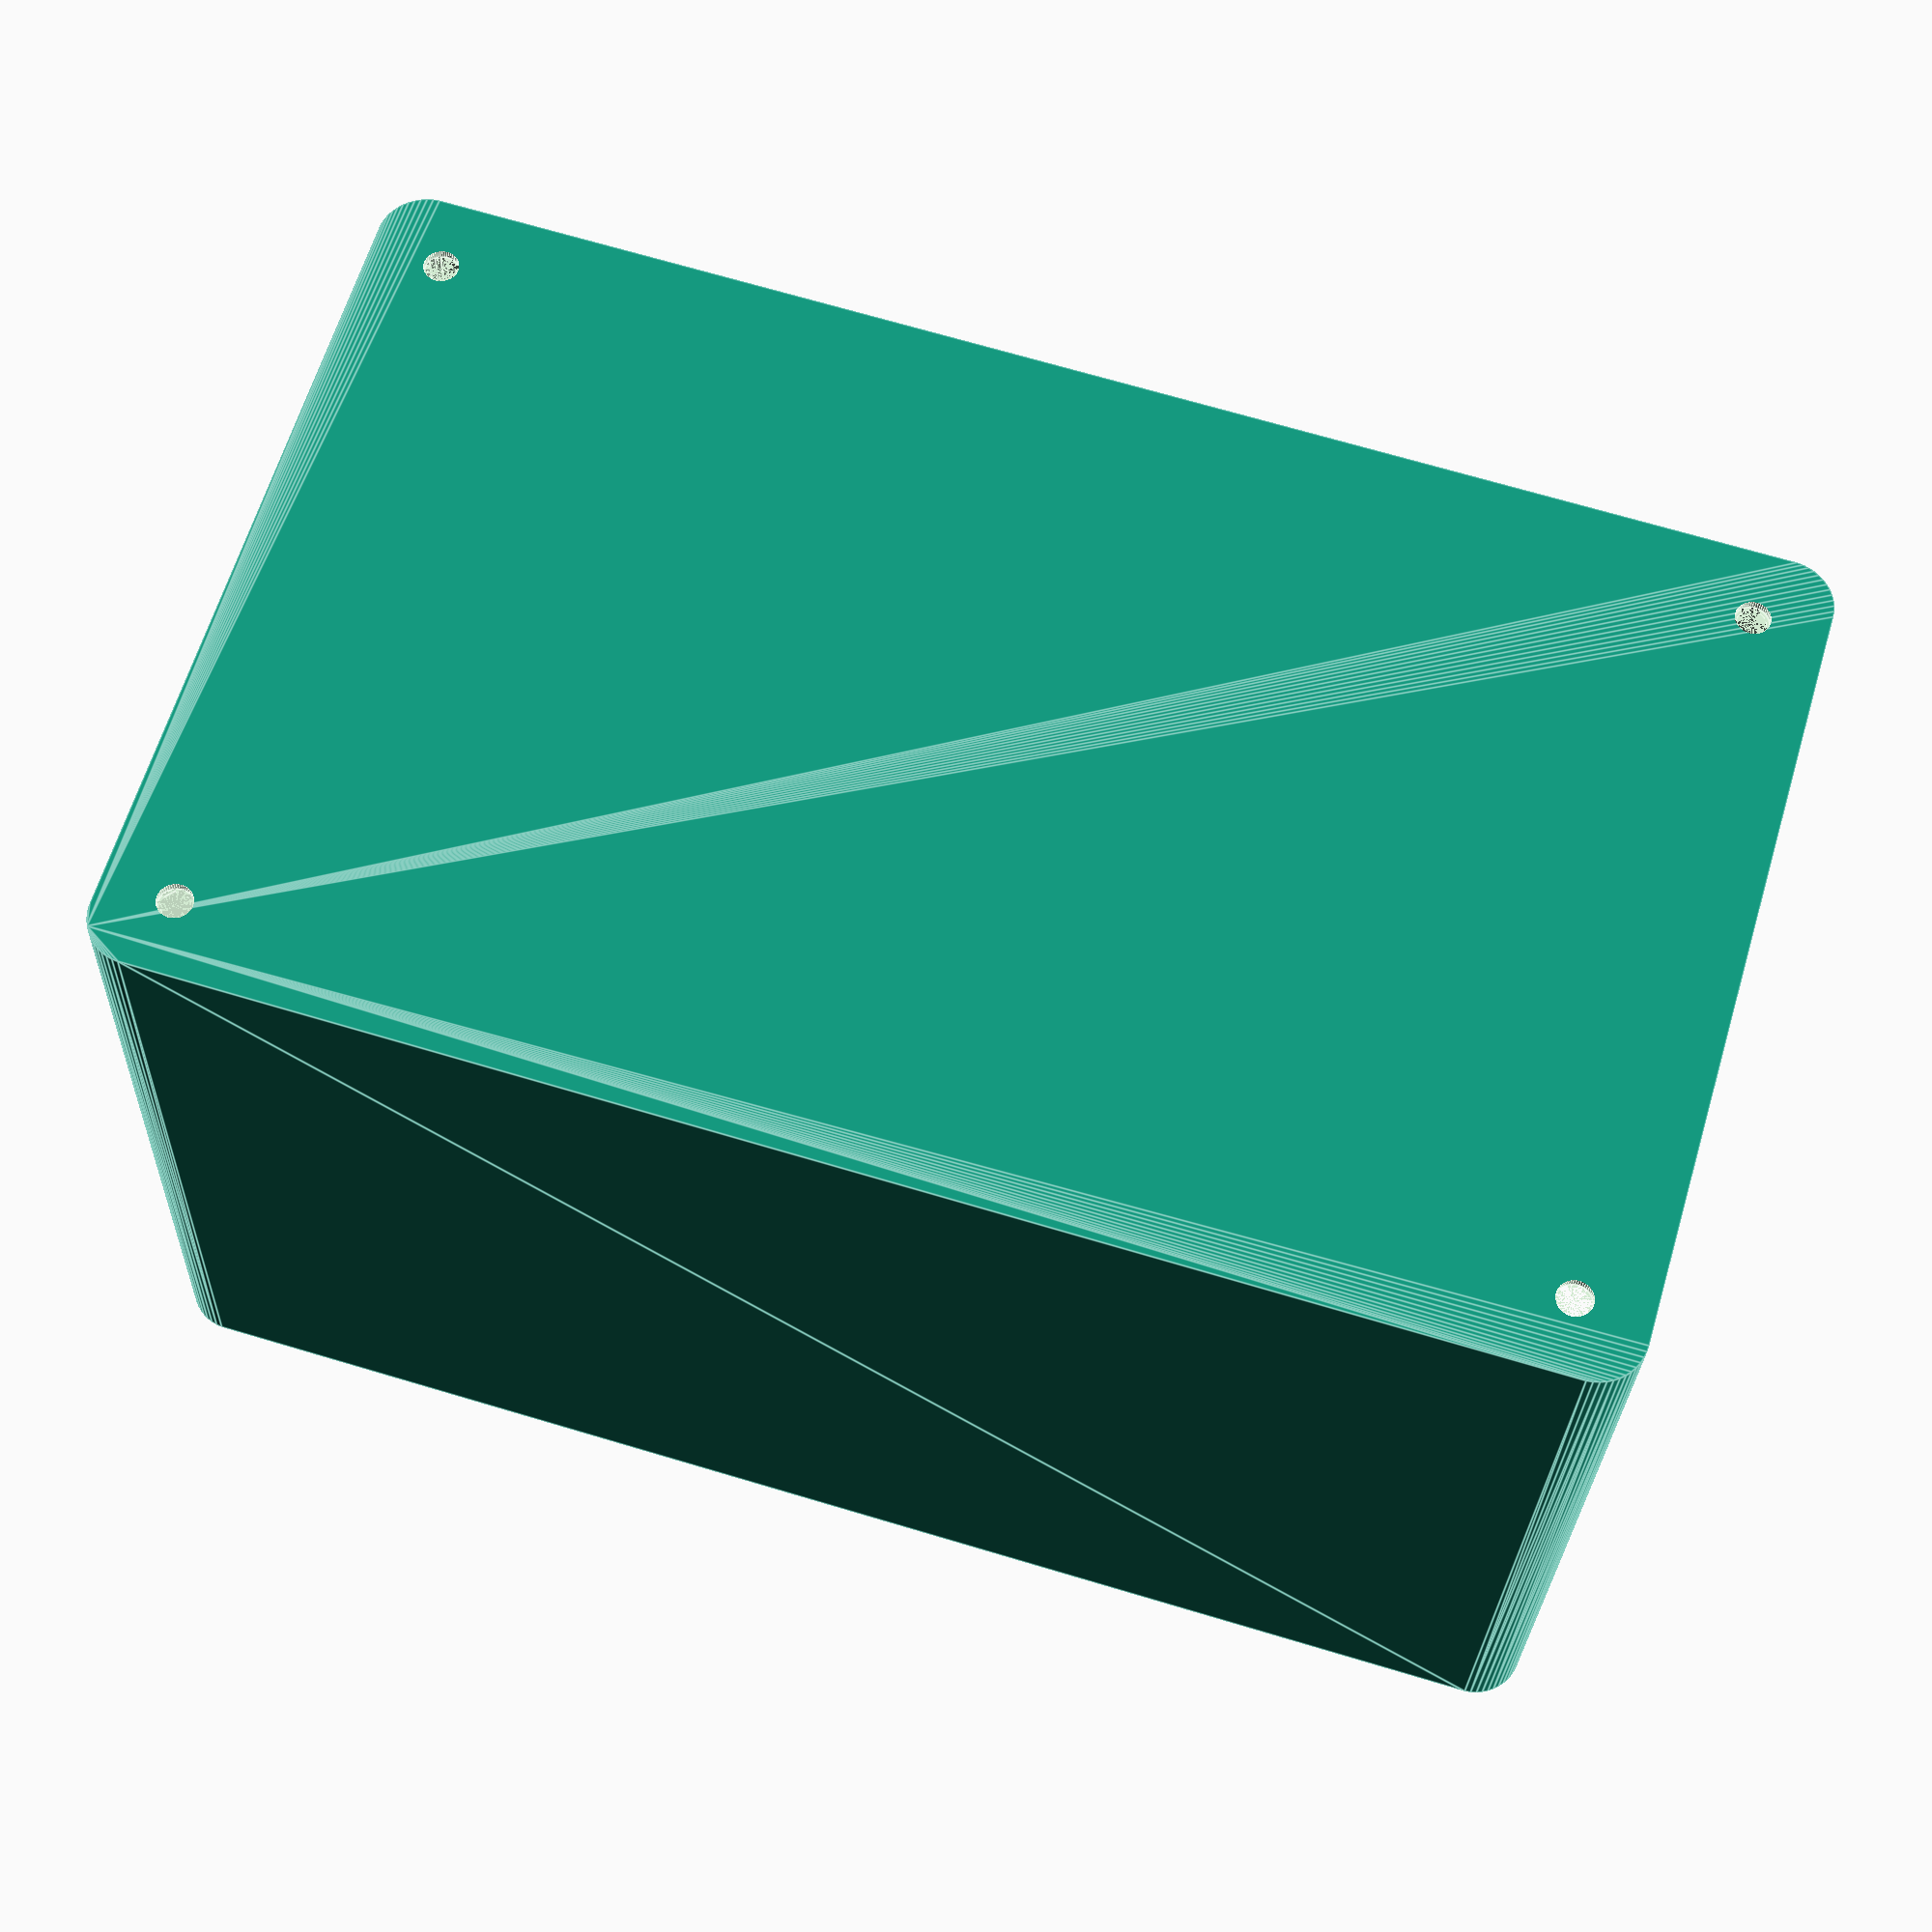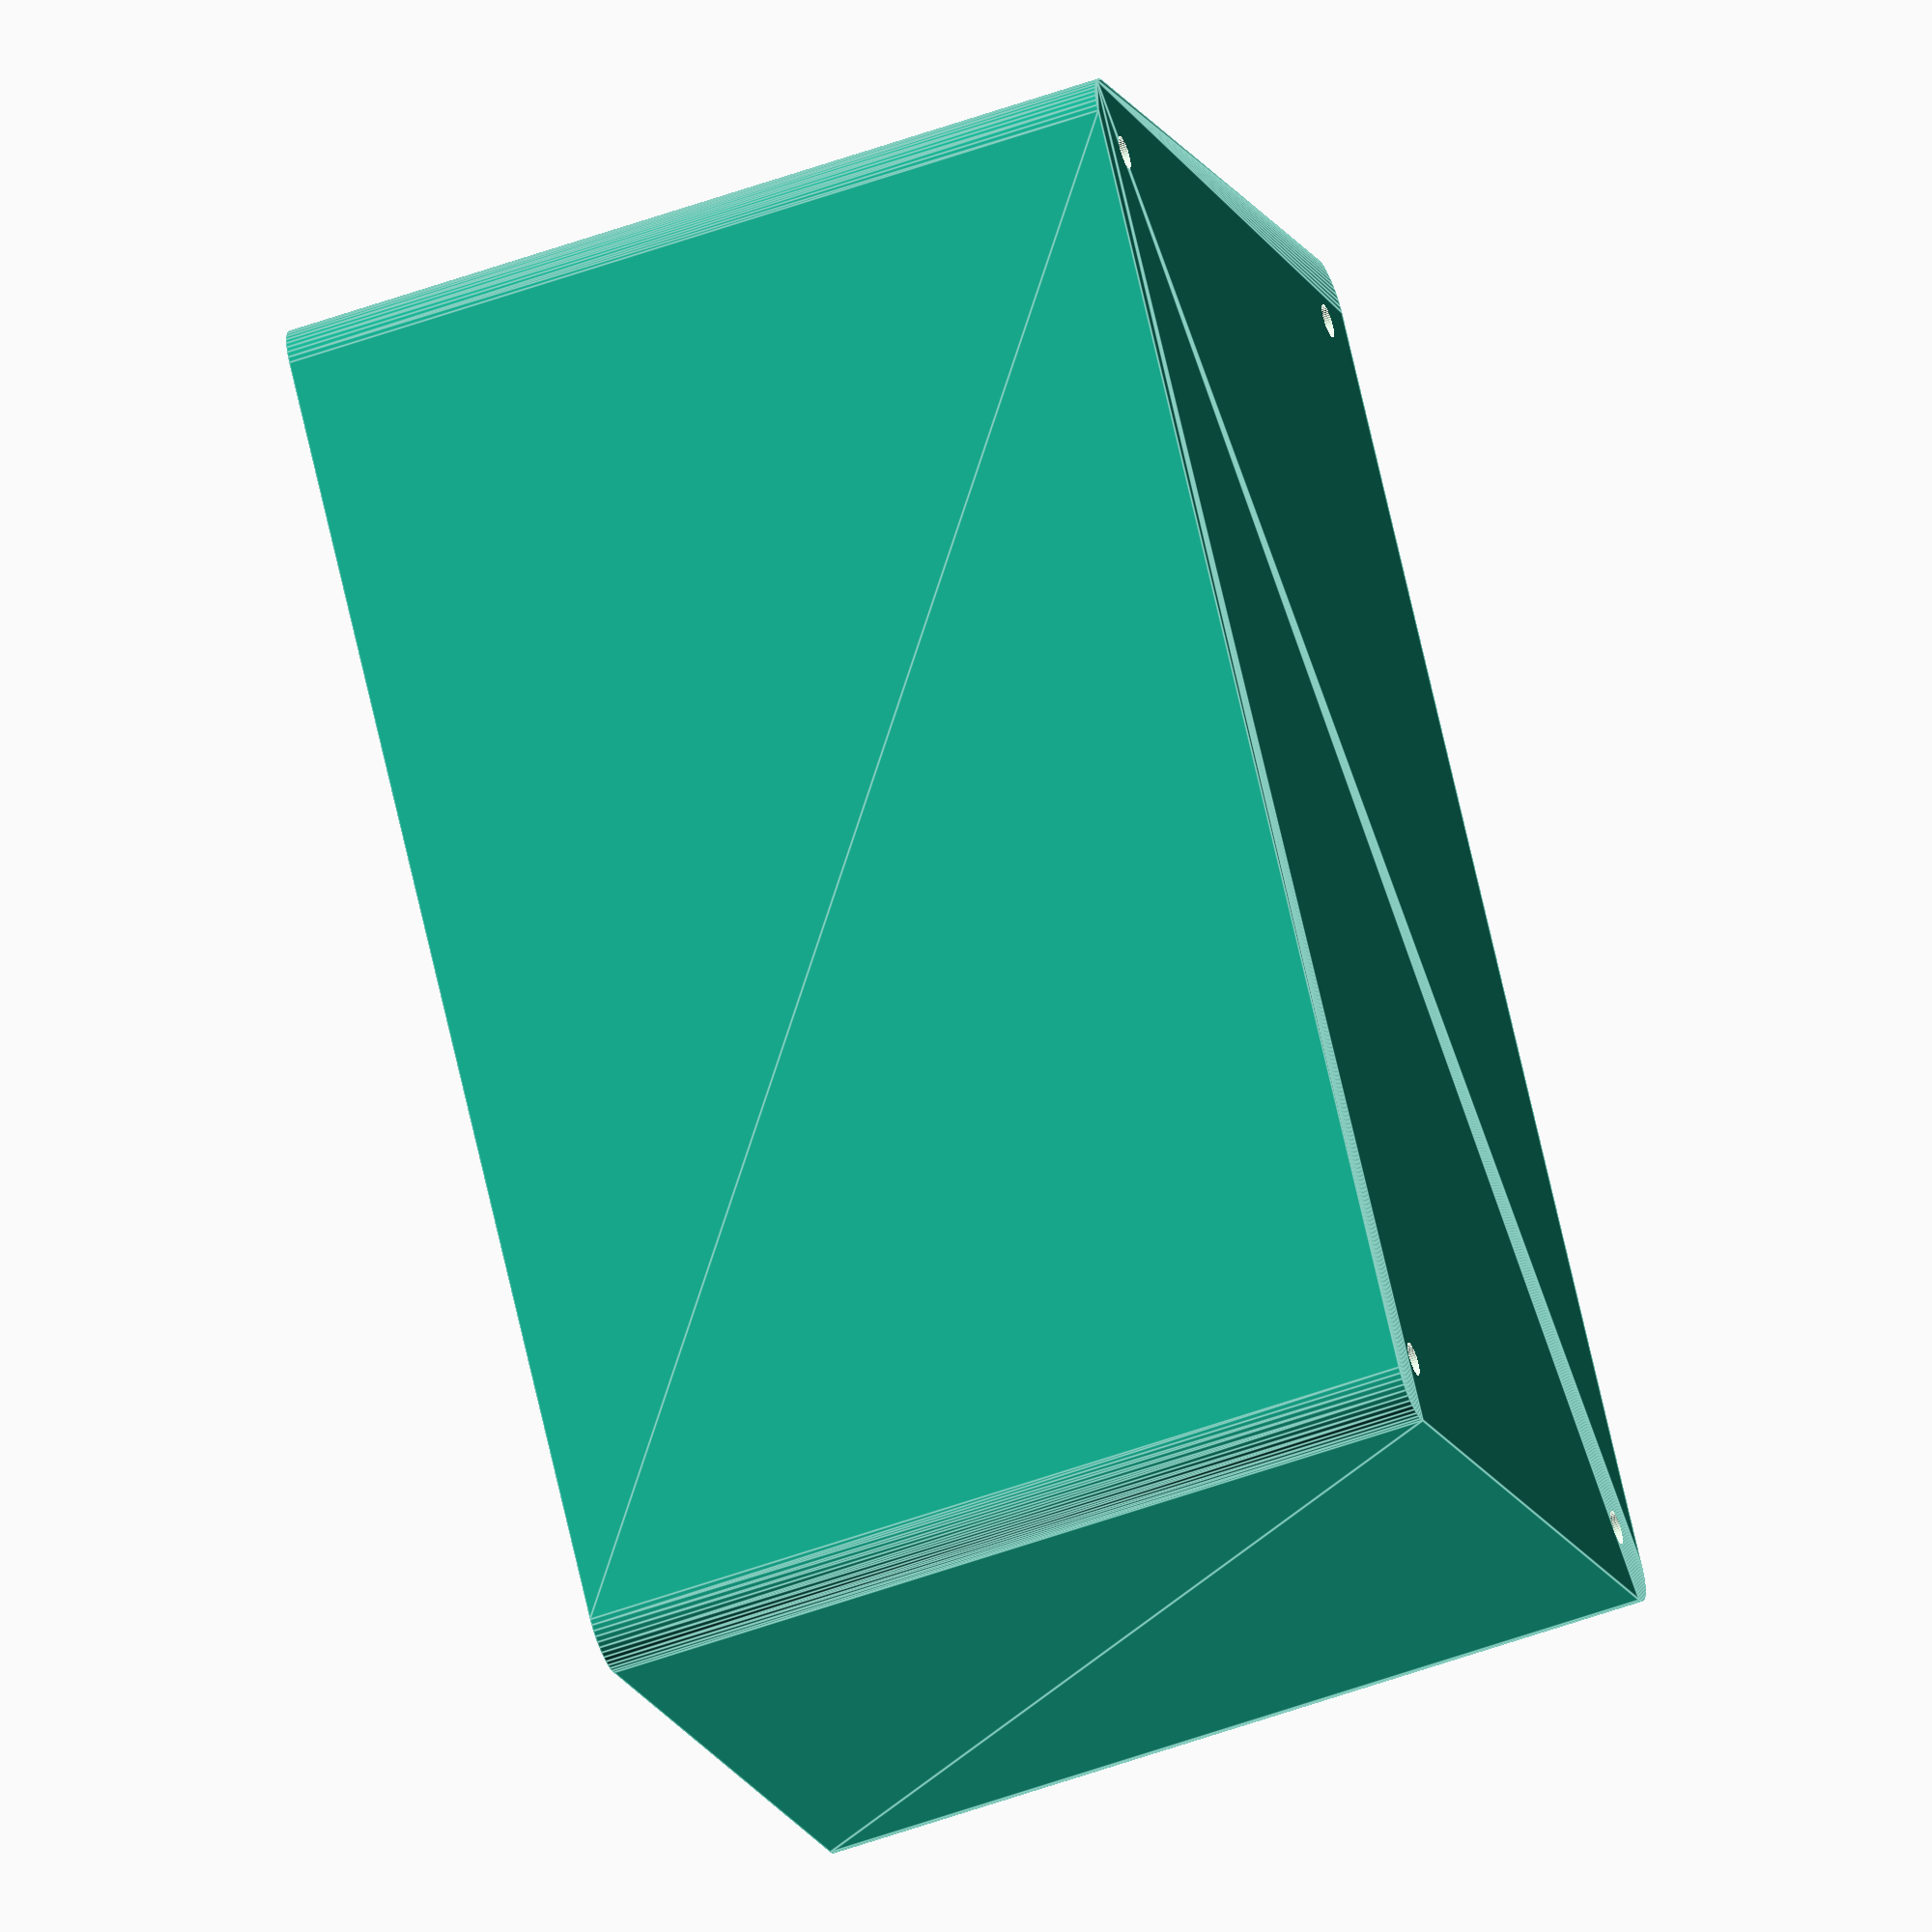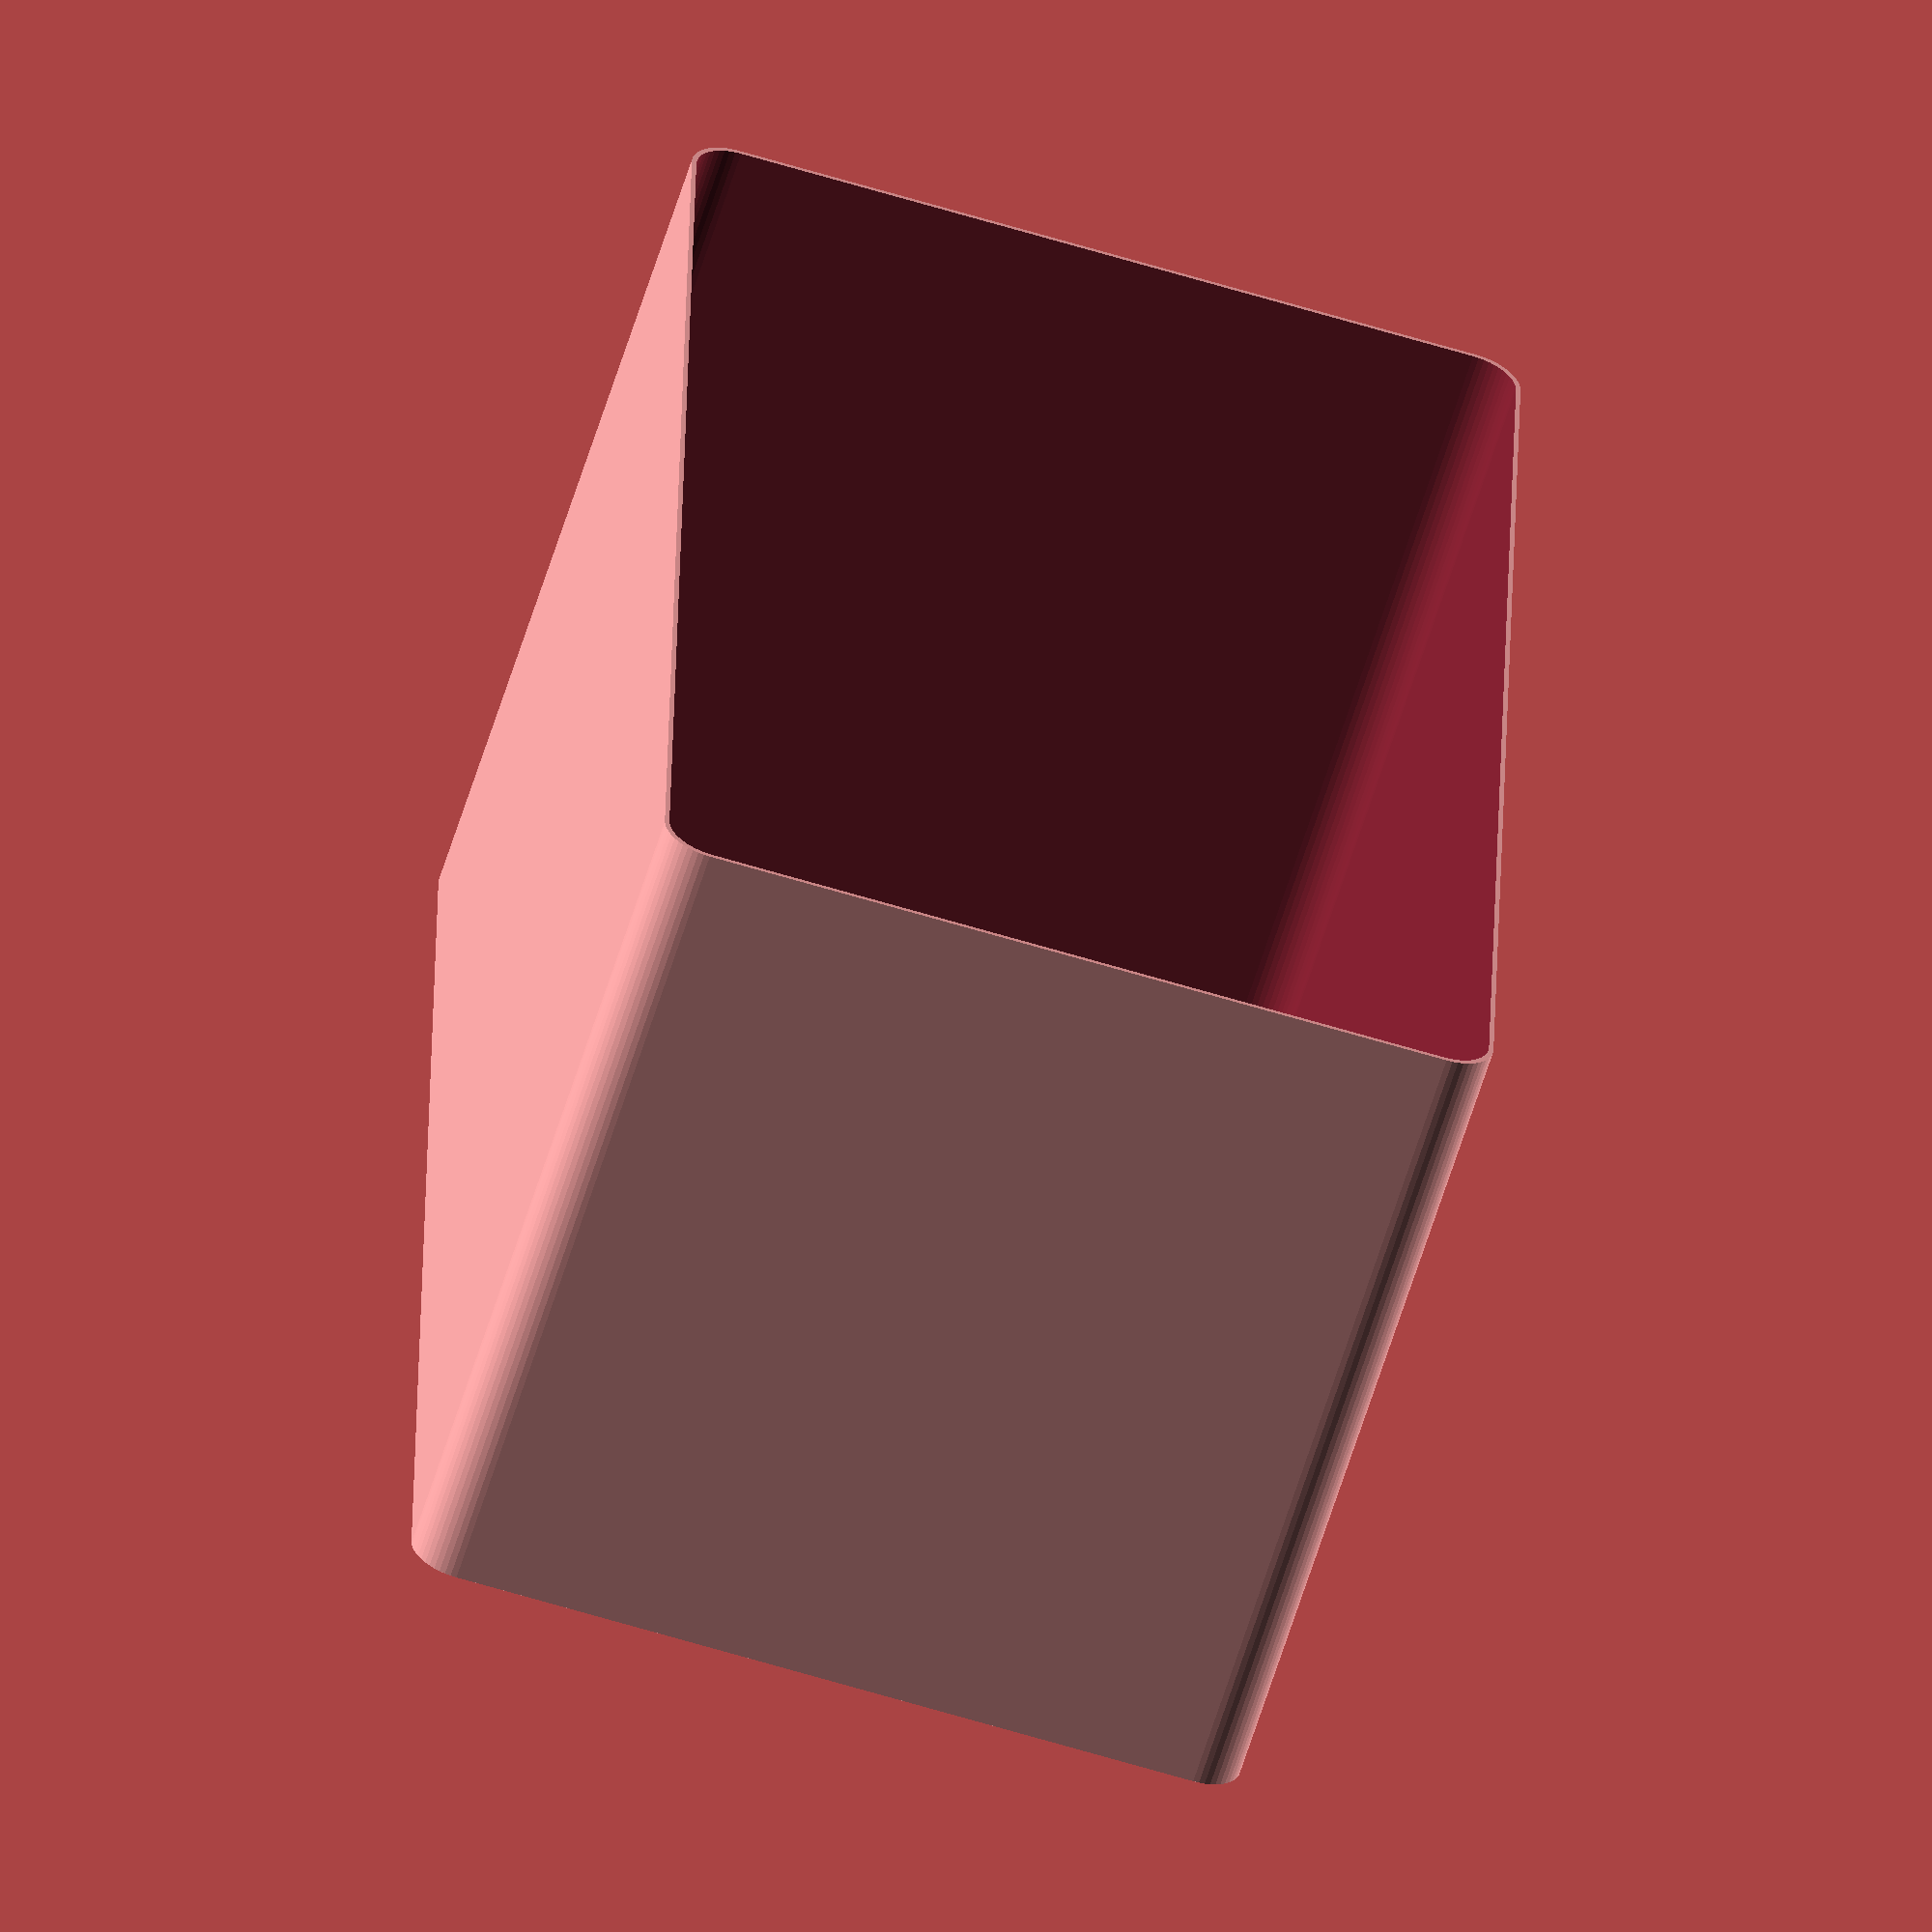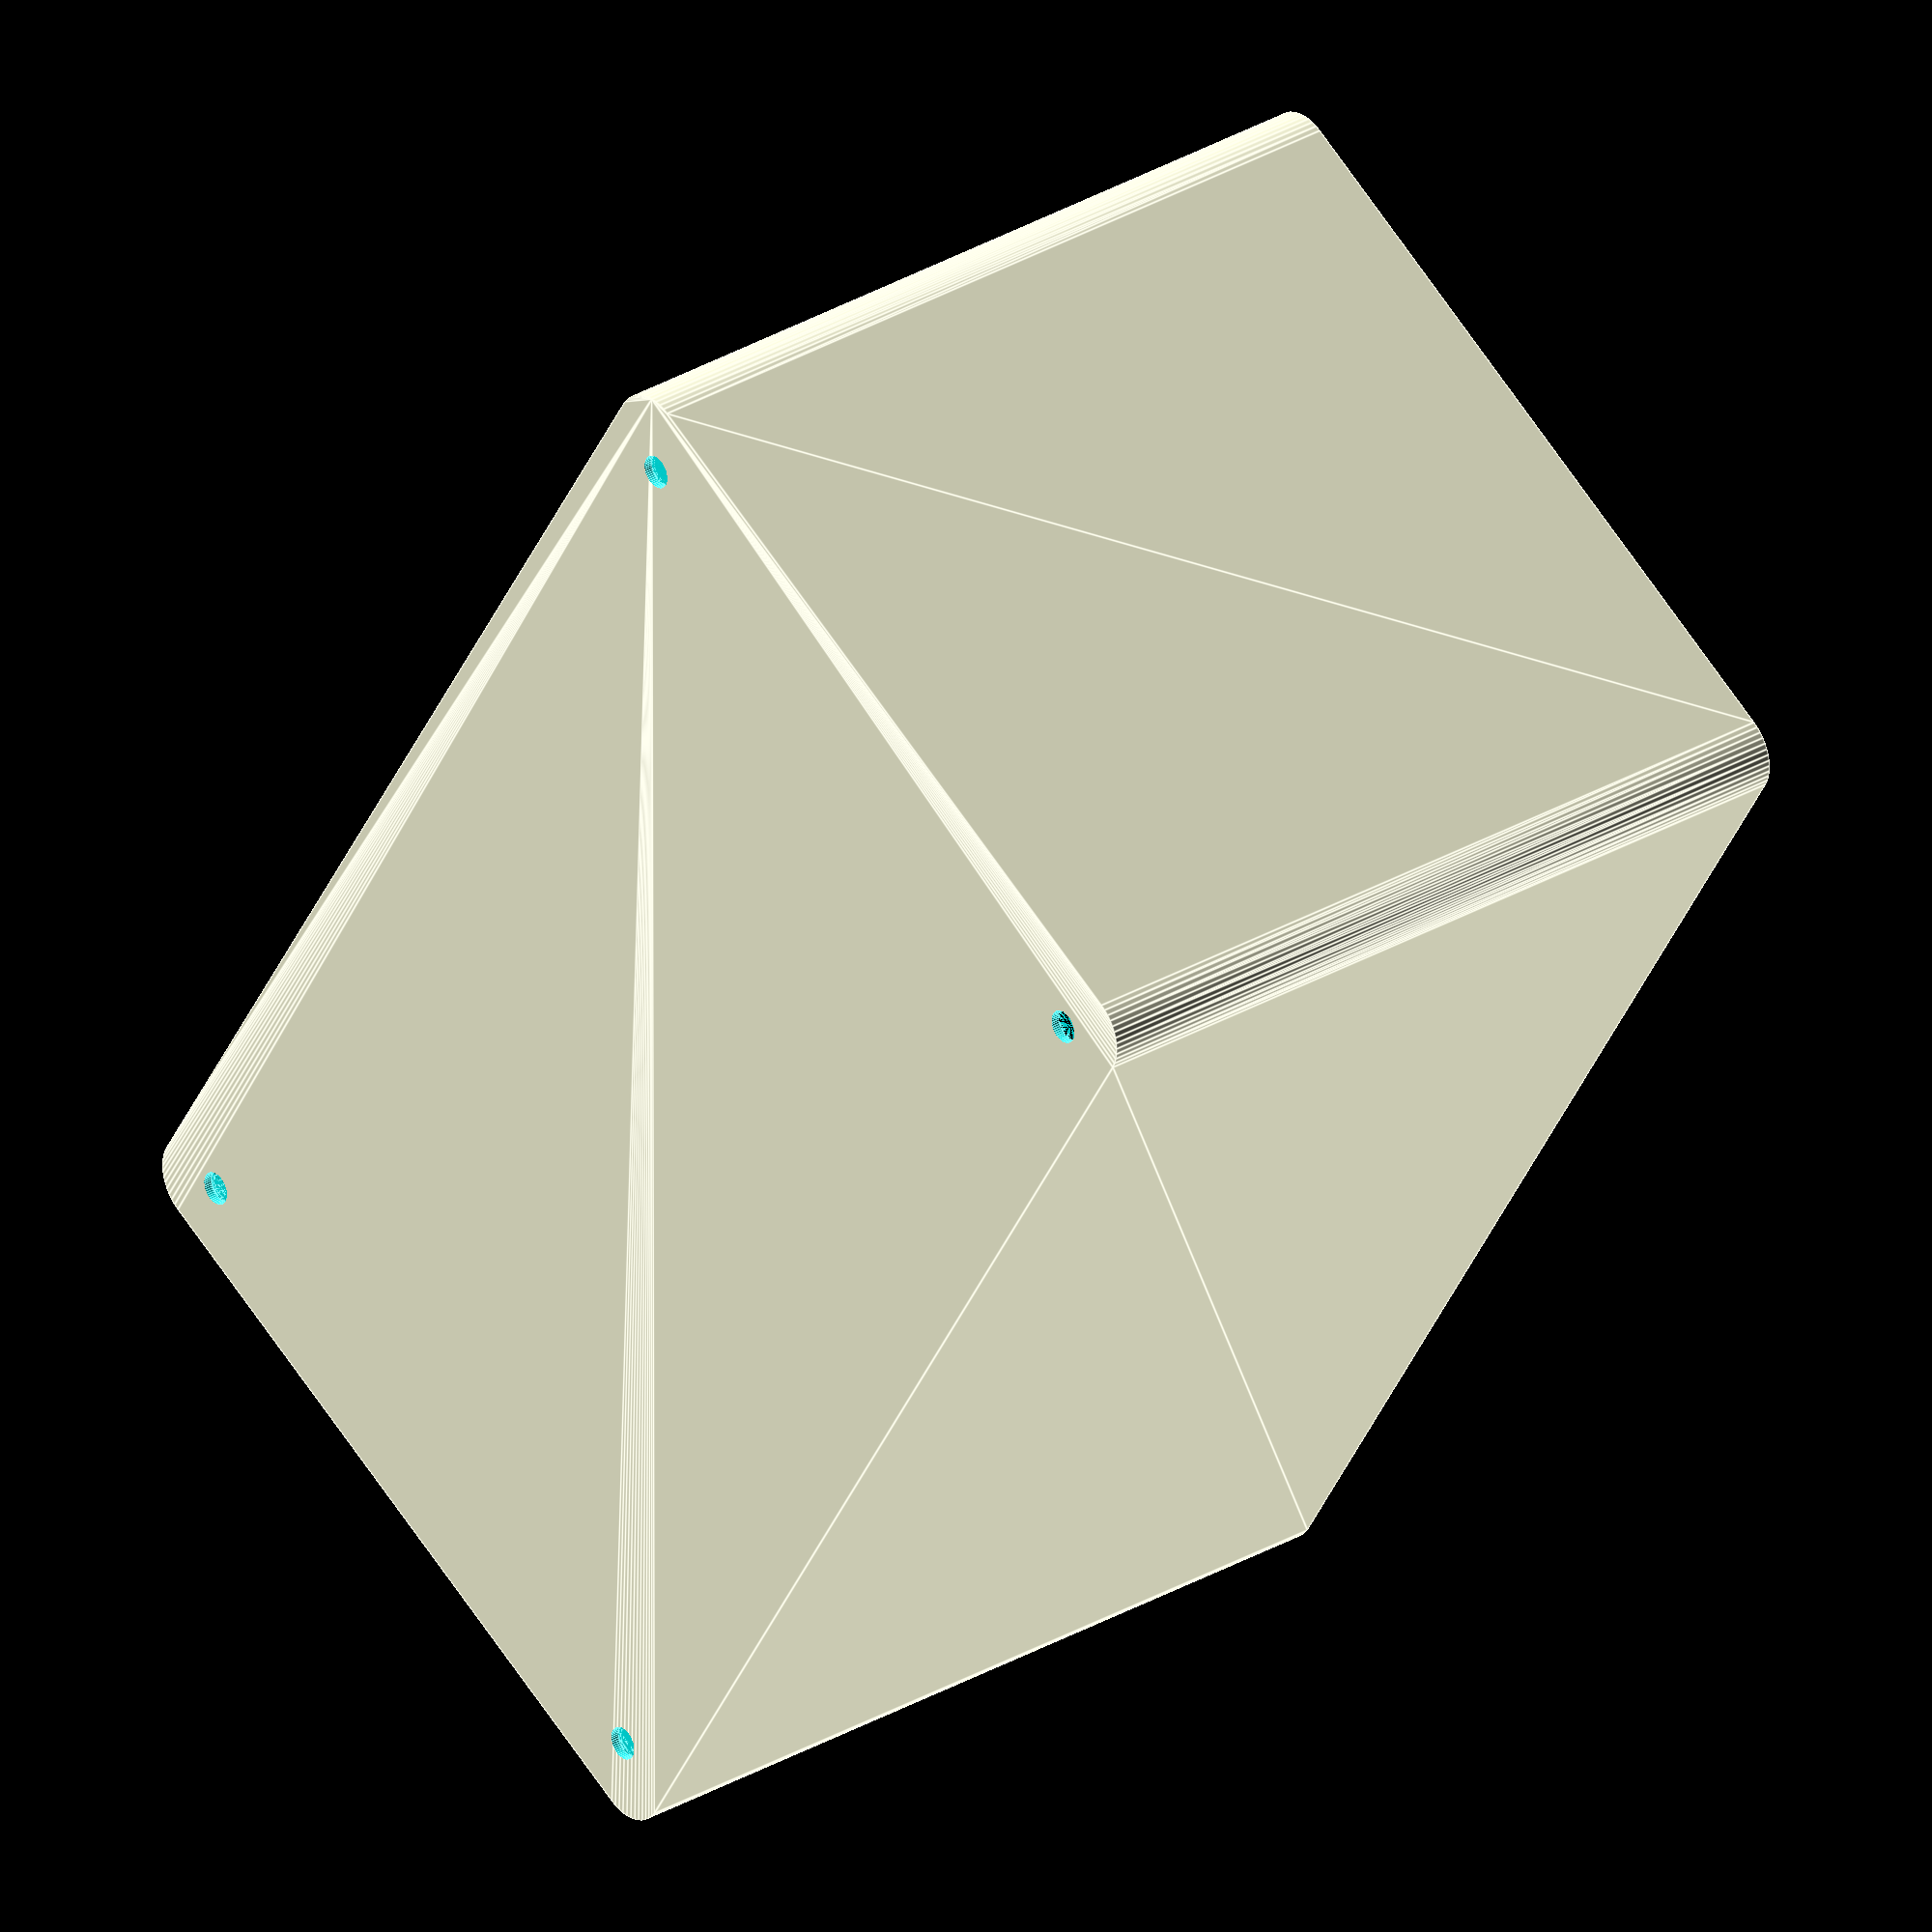
<openscad>
$fn = 50;


difference() {
	union() {
		hull() {
			translate(v = [-70.0000000000, 40.0000000000, 0]) {
				cylinder(h = 90, r = 5);
			}
			translate(v = [70.0000000000, 40.0000000000, 0]) {
				cylinder(h = 90, r = 5);
			}
			translate(v = [-70.0000000000, -40.0000000000, 0]) {
				cylinder(h = 90, r = 5);
			}
			translate(v = [70.0000000000, -40.0000000000, 0]) {
				cylinder(h = 90, r = 5);
			}
		}
	}
	union() {
		translate(v = [-67.5000000000, -37.5000000000, 1]) {
			rotate(a = [0, 0, 0]) {
				difference() {
					union() {
						translate(v = [0, 0, -10.0000000000]) {
							cylinder(h = 10, r = 1.5000000000);
						}
						cylinder(h = 3.2000000000, r = 3.0000000000);
						translate(v = [0, 0, -10.0000000000]) {
							cylinder(h = 10, r = 1.8000000000);
						}
						translate(v = [0, 0, -10.0000000000]) {
							cylinder(h = 10, r = 1.5000000000);
						}
					}
					union();
				}
			}
		}
		translate(v = [67.5000000000, -37.5000000000, 1]) {
			rotate(a = [0, 0, 0]) {
				difference() {
					union() {
						translate(v = [0, 0, -10.0000000000]) {
							cylinder(h = 10, r = 1.5000000000);
						}
						cylinder(h = 3.2000000000, r = 3.0000000000);
						translate(v = [0, 0, -10.0000000000]) {
							cylinder(h = 10, r = 1.8000000000);
						}
						translate(v = [0, 0, -10.0000000000]) {
							cylinder(h = 10, r = 1.5000000000);
						}
					}
					union();
				}
			}
		}
		translate(v = [-67.5000000000, 37.5000000000, 1]) {
			rotate(a = [0, 0, 0]) {
				difference() {
					union() {
						translate(v = [0, 0, -10.0000000000]) {
							cylinder(h = 10, r = 1.5000000000);
						}
						cylinder(h = 3.2000000000, r = 3.0000000000);
						translate(v = [0, 0, -10.0000000000]) {
							cylinder(h = 10, r = 1.8000000000);
						}
						translate(v = [0, 0, -10.0000000000]) {
							cylinder(h = 10, r = 1.5000000000);
						}
					}
					union();
				}
			}
		}
		translate(v = [67.5000000000, 37.5000000000, 1]) {
			rotate(a = [0, 0, 0]) {
				difference() {
					union() {
						translate(v = [0, 0, -10.0000000000]) {
							cylinder(h = 10, r = 1.5000000000);
						}
						cylinder(h = 3.2000000000, r = 3.0000000000);
						translate(v = [0, 0, -10.0000000000]) {
							cylinder(h = 10, r = 1.8000000000);
						}
						translate(v = [0, 0, -10.0000000000]) {
							cylinder(h = 10, r = 1.5000000000);
						}
					}
					union();
				}
			}
		}
		translate(v = [0, 0, 1]) {
			hull() {
				union() {
					translate(v = [-69.7500000000, 39.7500000000, 4.7500000000]) {
						cylinder(h = 100.5000000000, r = 4.7500000000);
					}
					translate(v = [-69.7500000000, 39.7500000000, 4.7500000000]) {
						sphere(r = 4.7500000000);
					}
					translate(v = [-69.7500000000, 39.7500000000, 105.2500000000]) {
						sphere(r = 4.7500000000);
					}
				}
				union() {
					translate(v = [69.7500000000, 39.7500000000, 4.7500000000]) {
						cylinder(h = 100.5000000000, r = 4.7500000000);
					}
					translate(v = [69.7500000000, 39.7500000000, 4.7500000000]) {
						sphere(r = 4.7500000000);
					}
					translate(v = [69.7500000000, 39.7500000000, 105.2500000000]) {
						sphere(r = 4.7500000000);
					}
				}
				union() {
					translate(v = [-69.7500000000, -39.7500000000, 4.7500000000]) {
						cylinder(h = 100.5000000000, r = 4.7500000000);
					}
					translate(v = [-69.7500000000, -39.7500000000, 4.7500000000]) {
						sphere(r = 4.7500000000);
					}
					translate(v = [-69.7500000000, -39.7500000000, 105.2500000000]) {
						sphere(r = 4.7500000000);
					}
				}
				union() {
					translate(v = [69.7500000000, -39.7500000000, 4.7500000000]) {
						cylinder(h = 100.5000000000, r = 4.7500000000);
					}
					translate(v = [69.7500000000, -39.7500000000, 4.7500000000]) {
						sphere(r = 4.7500000000);
					}
					translate(v = [69.7500000000, -39.7500000000, 105.2500000000]) {
						sphere(r = 4.7500000000);
					}
				}
			}
		}
	}
}
</openscad>
<views>
elev=26.4 azim=343.4 roll=178.3 proj=p view=edges
elev=234.3 azim=128.3 roll=69.0 proj=o view=edges
elev=240.4 azim=91.2 roll=197.0 proj=o view=wireframe
elev=150.2 azim=59.0 roll=311.1 proj=o view=edges
</views>
